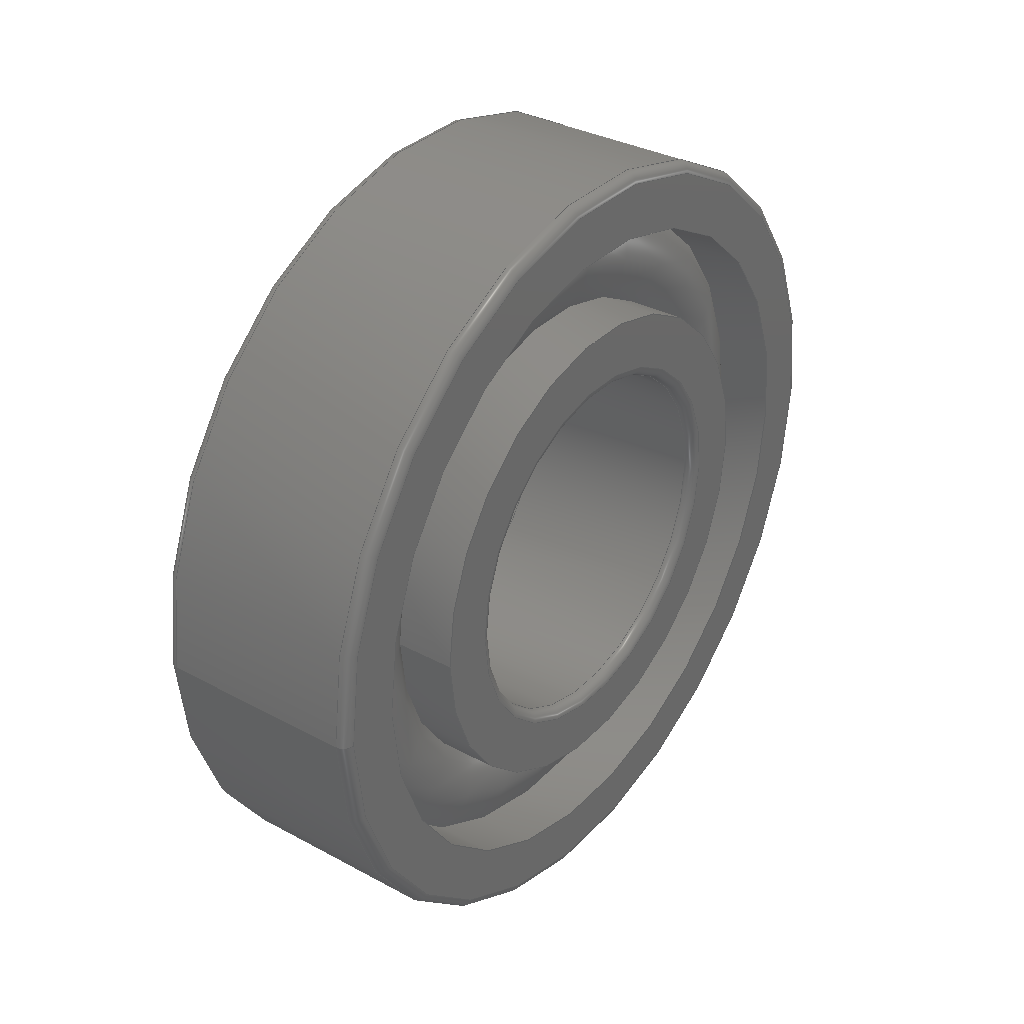
<metadata>
{"format":"step","ext":"stp","renderer":"f3d","projection":"perspective","resolution":1024,"background":"white","views":[{"elev":33.7,"azim":36.3,"up":"+Y"}]}
</metadata>
<code>
ISO-10303-21;
DATA;
#1=MECHANICAL_DESIGN_GEOMETRIC_PRESENTATION_REPRESENTATION('',(#4),#452);
#2=SHAPE_REPRESENTATION_RELATIONSHIP('SRR','None',#459,#3);
#3=ADVANCED_BREP_SHAPE_REPRESENTATION('',(#5),#451);
#4=STYLED_ITEM('',(#468),#5);
#5=MANIFOLD_SOLID_BREP('Corps1',#232);
#6=FACE_BOUND('',#61,.T.);
#7=FACE_BOUND('',#63,.T.);
#8=FACE_BOUND('',#65,.T.);
#9=FACE_BOUND('',#67,.T.);
#10=PLANE('',#284);
#11=PLANE('',#285);
#12=PLANE('',#286);
#13=PLANE('',#287);
#14=LINE('',#390,#20);
#15=LINE('',#399,#21);
#16=LINE('',#409,#22);
#17=LINE('',#425,#23);
#18=LINE('',#433,#24);
#19=LINE('',#439,#25);
#20=VECTOR('',#302,5.5);
#21=VECTOR('',#313,4.6);
#22=VECTOR('',#324,4.6);
#23=VECTOR('',#345,2.5);
#24=VECTOR('',#356,3.4);
#25=VECTOR('',#363,3.4);
#26=CYLINDRICAL_SURFACE('',#250,5.5);
#27=CYLINDRICAL_SURFACE('',#255,4.6);
#28=CYLINDRICAL_SURFACE('',#259,4.6);
#29=CYLINDRICAL_SURFACE('',#271,2.5);
#30=CYLINDRICAL_SURFACE('',#276,3.4);
#31=CYLINDRICAL_SURFACE('',#278,3.4);
#32=FACE_OUTER_BOUND('',#48,.T.);
#33=FACE_OUTER_BOUND('',#49,.T.);
#34=FACE_OUTER_BOUND('',#50,.T.);
#35=FACE_OUTER_BOUND('',#51,.T.);
#36=FACE_OUTER_BOUND('',#52,.T.);
#37=FACE_OUTER_BOUND('',#53,.T.);
#38=FACE_OUTER_BOUND('',#54,.T.);
#39=FACE_OUTER_BOUND('',#55,.T.);
#40=FACE_OUTER_BOUND('',#56,.T.);
#41=FACE_OUTER_BOUND('',#57,.T.);
#42=FACE_OUTER_BOUND('',#58,.T.);
#43=FACE_OUTER_BOUND('',#59,.T.);
#44=FACE_OUTER_BOUND('',#60,.T.);
#45=FACE_OUTER_BOUND('',#62,.T.);
#46=FACE_OUTER_BOUND('',#64,.T.);
#47=FACE_OUTER_BOUND('',#66,.T.);
#48=EDGE_LOOP('',(#146,#147,#148,#149));
#49=EDGE_LOOP('',(#150,#151,#152,#153));
#50=EDGE_LOOP('',(#154,#155,#156,#157));
#51=EDGE_LOOP('',(#158,#159,#160,#161,#162));
#52=EDGE_LOOP('',(#163,#164,#165,#166,#167));
#53=EDGE_LOOP('',(#168,#169,#170,#171,#172,#173));
#54=EDGE_LOOP('',(#174,#175,#176,#177));
#55=EDGE_LOOP('',(#178,#179,#180,#181));
#56=EDGE_LOOP('',(#182,#183,#184,#185));
#57=EDGE_LOOP('',(#186,#187,#188,#189,#190));
#58=EDGE_LOOP('',(#191,#192,#193,#194,#195));
#59=EDGE_LOOP('',(#196,#197,#198,#199,#200,#201));
#60=EDGE_LOOP('',(#202));
#61=EDGE_LOOP('',(#203));
#62=EDGE_LOOP('',(#204));
#63=EDGE_LOOP('',(#205));
#64=EDGE_LOOP('',(#206));
#65=EDGE_LOOP('',(#207));
#66=EDGE_LOOP('',(#208));
#67=EDGE_LOOP('',(#209));
#68=CIRCLE('',#247,5.5);
#69=CIRCLE('',#248,0.15);
#70=CIRCLE('',#249,5.35);
#71=CIRCLE('',#251,5.5);
#72=CIRCLE('',#253,5.35);
#73=CIRCLE('',#254,0.15);
#74=CIRCLE('',#256,4.6);
#75=CIRCLE('',#257,4.6);
#76=CIRCLE('',#258,4.6);
#77=CIRCLE('',#260,4.6);
#78=CIRCLE('',#261,4.6);
#79=CIRCLE('',#262,4.6);
#80=CIRCLE('',#264,3.4);
#81=CIRCLE('',#265,0.9);
#82=CIRCLE('',#266,3.4);
#83=CIRCLE('',#268,2.65);
#84=CIRCLE('',#269,0.15);
#85=CIRCLE('',#270,2.5);
#86=CIRCLE('',#272,2.5);
#87=CIRCLE('',#274,0.15);
#88=CIRCLE('',#275,2.65);
#89=CIRCLE('',#277,3.4);
#90=CIRCLE('',#279,3.4);
#91=CIRCLE('',#280,3.4);
#92=CIRCLE('',#281,3.4);
#93=CIRCLE('',#283,0.9);
#94=VERTEX_POINT('',#382);
#95=VERTEX_POINT('',#384);
#96=VERTEX_POINT('',#388);
#97=VERTEX_POINT('',#392);
#98=VERTEX_POINT('',#396);
#99=VERTEX_POINT('',#398);
#100=VERTEX_POINT('',#400);
#101=VERTEX_POINT('',#404);
#102=VERTEX_POINT('',#405);
#103=VERTEX_POINT('',#408);
#104=VERTEX_POINT('',#412);
#105=VERTEX_POINT('',#413);
#106=VERTEX_POINT('',#418);
#107=VERTEX_POINT('',#420);
#108=VERTEX_POINT('',#424);
#109=VERTEX_POINT('',#428);
#110=VERTEX_POINT('',#432);
#111=VERTEX_POINT('',#436);
#112=VERTEX_POINT('',#438);
#113=VERTEX_POINT('',#440);
#114=EDGE_CURVE('',#94,#94,#68,.T.);
#115=EDGE_CURVE('',#94,#95,#69,.T.);
#116=EDGE_CURVE('',#95,#95,#70,.T.);
#117=EDGE_CURVE('',#96,#96,#71,.T.);
#118=EDGE_CURVE('',#96,#94,#14,.T.);
#119=EDGE_CURVE('',#97,#97,#72,.T.);
#120=EDGE_CURVE('',#97,#96,#73,.T.);
#121=EDGE_CURVE('',#98,#98,#74,.T.);
#122=EDGE_CURVE('',#98,#99,#15,.T.);
#123=EDGE_CURVE('',#100,#99,#75,.T.);
#124=EDGE_CURVE('',#99,#100,#76,.T.);
#125=EDGE_CURVE('',#101,#102,#77,.T.);
#126=EDGE_CURVE('',#102,#101,#78,.T.);
#127=EDGE_CURVE('',#102,#103,#16,.T.);
#128=EDGE_CURVE('',#103,#103,#79,.T.);
#129=EDGE_CURVE('',#104,#105,#80,.T.);
#130=EDGE_CURVE('',#105,#100,#81,.T.);
#131=EDGE_CURVE('',#105,#104,#82,.T.);
#132=EDGE_CURVE('',#106,#106,#83,.T.);
#133=EDGE_CURVE('',#106,#107,#84,.T.);
#134=EDGE_CURVE('',#107,#107,#85,.T.);
#135=EDGE_CURVE('',#107,#108,#17,.T.);
#136=EDGE_CURVE('',#108,#108,#86,.T.);
#137=EDGE_CURVE('',#108,#109,#87,.T.);
#138=EDGE_CURVE('',#109,#109,#88,.T.);
#139=EDGE_CURVE('',#104,#110,#18,.T.);
#140=EDGE_CURVE('',#110,#110,#89,.T.);
#141=EDGE_CURVE('',#111,#111,#90,.T.);
#142=EDGE_CURVE('',#111,#112,#19,.T.);
#143=EDGE_CURVE('',#113,#112,#91,.T.);
#144=EDGE_CURVE('',#112,#113,#92,.T.);
#145=EDGE_CURVE('',#101,#113,#93,.T.);
#146=ORIENTED_EDGE('',*,*,#114,.F.);
#147=ORIENTED_EDGE('',*,*,#115,.T.);
#148=ORIENTED_EDGE('',*,*,#116,.T.);
#149=ORIENTED_EDGE('',*,*,#115,.F.);
#150=ORIENTED_EDGE('',*,*,#117,.F.);
#151=ORIENTED_EDGE('',*,*,#118,.T.);
#152=ORIENTED_EDGE('',*,*,#114,.T.);
#153=ORIENTED_EDGE('',*,*,#118,.F.);
#154=ORIENTED_EDGE('',*,*,#119,.F.);
#155=ORIENTED_EDGE('',*,*,#120,.T.);
#156=ORIENTED_EDGE('',*,*,#117,.T.);
#157=ORIENTED_EDGE('',*,*,#120,.F.);
#158=ORIENTED_EDGE('',*,*,#121,.F.);
#159=ORIENTED_EDGE('',*,*,#122,.T.);
#160=ORIENTED_EDGE('',*,*,#123,.F.);
#161=ORIENTED_EDGE('',*,*,#124,.F.);
#162=ORIENTED_EDGE('',*,*,#122,.F.);
#163=ORIENTED_EDGE('',*,*,#125,.F.);
#164=ORIENTED_EDGE('',*,*,#126,.F.);
#165=ORIENTED_EDGE('',*,*,#127,.T.);
#166=ORIENTED_EDGE('',*,*,#128,.T.);
#167=ORIENTED_EDGE('',*,*,#127,.F.);
#168=ORIENTED_EDGE('',*,*,#129,.T.);
#169=ORIENTED_EDGE('',*,*,#130,.T.);
#170=ORIENTED_EDGE('',*,*,#123,.T.);
#171=ORIENTED_EDGE('',*,*,#124,.T.);
#172=ORIENTED_EDGE('',*,*,#130,.F.);
#173=ORIENTED_EDGE('',*,*,#131,.T.);
#174=ORIENTED_EDGE('',*,*,#132,.F.);
#175=ORIENTED_EDGE('',*,*,#133,.T.);
#176=ORIENTED_EDGE('',*,*,#134,.T.);
#177=ORIENTED_EDGE('',*,*,#133,.F.);
#178=ORIENTED_EDGE('',*,*,#134,.F.);
#179=ORIENTED_EDGE('',*,*,#135,.T.);
#180=ORIENTED_EDGE('',*,*,#136,.T.);
#181=ORIENTED_EDGE('',*,*,#135,.F.);
#182=ORIENTED_EDGE('',*,*,#136,.F.);
#183=ORIENTED_EDGE('',*,*,#137,.T.);
#184=ORIENTED_EDGE('',*,*,#138,.T.);
#185=ORIENTED_EDGE('',*,*,#137,.F.);
#186=ORIENTED_EDGE('',*,*,#129,.F.);
#187=ORIENTED_EDGE('',*,*,#139,.T.);
#188=ORIENTED_EDGE('',*,*,#140,.T.);
#189=ORIENTED_EDGE('',*,*,#139,.F.);
#190=ORIENTED_EDGE('',*,*,#131,.F.);
#191=ORIENTED_EDGE('',*,*,#141,.F.);
#192=ORIENTED_EDGE('',*,*,#142,.T.);
#193=ORIENTED_EDGE('',*,*,#143,.F.);
#194=ORIENTED_EDGE('',*,*,#144,.F.);
#195=ORIENTED_EDGE('',*,*,#142,.F.);
#196=ORIENTED_EDGE('',*,*,#125,.T.);
#197=ORIENTED_EDGE('',*,*,#126,.T.);
#198=ORIENTED_EDGE('',*,*,#145,.T.);
#199=ORIENTED_EDGE('',*,*,#143,.T.);
#200=ORIENTED_EDGE('',*,*,#144,.T.);
#201=ORIENTED_EDGE('',*,*,#145,.F.);
#202=ORIENTED_EDGE('',*,*,#141,.T.);
#203=ORIENTED_EDGE('',*,*,#138,.F.);
#204=ORIENTED_EDGE('',*,*,#140,.F.);
#205=ORIENTED_EDGE('',*,*,#132,.T.);
#206=ORIENTED_EDGE('',*,*,#119,.T.);
#207=ORIENTED_EDGE('',*,*,#128,.F.);
#208=ORIENTED_EDGE('',*,*,#116,.F.);
#209=ORIENTED_EDGE('',*,*,#121,.T.);
#210=TOROIDAL_SURFACE('',#246,5.35,0.15);
#211=TOROIDAL_SURFACE('',#252,5.35,0.15);
#212=TOROIDAL_SURFACE('',#263,4,0.9);
#213=TOROIDAL_SURFACE('',#267,2.65,0.15);
#214=TOROIDAL_SURFACE('',#273,2.65,0.15);
#215=TOROIDAL_SURFACE('',#282,4,0.9);
#216=ADVANCED_FACE('',(#32),#210,.T.);
#217=ADVANCED_FACE('',(#33),#26,.T.);
#218=ADVANCED_FACE('',(#34),#211,.T.);
#219=ADVANCED_FACE('',(#35),#27,.F.);
#220=ADVANCED_FACE('',(#36),#28,.F.);
#221=ADVANCED_FACE('',(#37),#212,.T.);
#222=ADVANCED_FACE('',(#38),#213,.T.);
#223=ADVANCED_FACE('',(#39),#29,.F.);
#224=ADVANCED_FACE('',(#40),#214,.T.);
#225=ADVANCED_FACE('',(#41),#30,.T.);
#226=ADVANCED_FACE('',(#42),#31,.T.);
#227=ADVANCED_FACE('',(#43),#215,.T.);
#228=ADVANCED_FACE('',(#44,#6),#10,.T.);
#229=ADVANCED_FACE('',(#45,#7),#11,.T.);
#230=ADVANCED_FACE('',(#46,#8),#12,.T.);
#231=ADVANCED_FACE('',(#47,#9),#13,.T.);
#232=CLOSED_SHELL('',(#216,#217,#218,#219,#220,#221,#222,#223,#224,#225,
#226,#227,#228,#229,#230,#231));
#233=DERIVED_UNIT_ELEMENT(#235,1);
#234=DERIVED_UNIT_ELEMENT(#454,-3);
#235=(
MASS_UNIT()
NAMED_UNIT(*)
SI_UNIT(.KILO.,.GRAM.)
);
#236=DERIVED_UNIT((#233,#234));
#237=MEASURE_REPRESENTATION_ITEM('density measure',
POSITIVE_RATIO_MEASURE(7850),#236);
#238=PROPERTY_DEFINITION_REPRESENTATION(#243,#240);
#239=PROPERTY_DEFINITION_REPRESENTATION(#244,#241);
#240=REPRESENTATION('material name',(#242),#451);
#241=REPRESENTATION('density',(#237),#451);
#242=DESCRIPTIVE_REPRESENTATION_ITEM('Acier','Acier');
#243=PROPERTY_DEFINITION('material property','material name',#461);
#244=PROPERTY_DEFINITION('material property','density of part',#461);
#245=AXIS2_PLACEMENT_3D('',#380,#288,#289);
#246=AXIS2_PLACEMENT_3D('',#381,#290,#291);
#247=AXIS2_PLACEMENT_3D('',#383,#292,#293);
#248=AXIS2_PLACEMENT_3D('',#385,#294,#295);
#249=AXIS2_PLACEMENT_3D('',#386,#296,#297);
#250=AXIS2_PLACEMENT_3D('',#387,#298,#299);
#251=AXIS2_PLACEMENT_3D('',#389,#300,#301);
#252=AXIS2_PLACEMENT_3D('',#391,#303,#304);
#253=AXIS2_PLACEMENT_3D('',#393,#305,#306);
#254=AXIS2_PLACEMENT_3D('',#394,#307,#308);
#255=AXIS2_PLACEMENT_3D('',#395,#309,#310);
#256=AXIS2_PLACEMENT_3D('',#397,#311,#312);
#257=AXIS2_PLACEMENT_3D('',#401,#314,#315);
#258=AXIS2_PLACEMENT_3D('',#402,#316,#317);
#259=AXIS2_PLACEMENT_3D('',#403,#318,#319);
#260=AXIS2_PLACEMENT_3D('',#406,#320,#321);
#261=AXIS2_PLACEMENT_3D('',#407,#322,#323);
#262=AXIS2_PLACEMENT_3D('',#410,#325,#326);
#263=AXIS2_PLACEMENT_3D('',#411,#327,#328);
#264=AXIS2_PLACEMENT_3D('',#414,#329,#330);
#265=AXIS2_PLACEMENT_3D('',#415,#331,#332);
#266=AXIS2_PLACEMENT_3D('',#416,#333,#334);
#267=AXIS2_PLACEMENT_3D('',#417,#335,#336);
#268=AXIS2_PLACEMENT_3D('',#419,#337,#338);
#269=AXIS2_PLACEMENT_3D('',#421,#339,#340);
#270=AXIS2_PLACEMENT_3D('',#422,#341,#342);
#271=AXIS2_PLACEMENT_3D('',#423,#343,#344);
#272=AXIS2_PLACEMENT_3D('',#426,#346,#347);
#273=AXIS2_PLACEMENT_3D('',#427,#348,#349);
#274=AXIS2_PLACEMENT_3D('',#429,#350,#351);
#275=AXIS2_PLACEMENT_3D('',#430,#352,#353);
#276=AXIS2_PLACEMENT_3D('',#431,#354,#355);
#277=AXIS2_PLACEMENT_3D('',#434,#357,#358);
#278=AXIS2_PLACEMENT_3D('',#435,#359,#360);
#279=AXIS2_PLACEMENT_3D('',#437,#361,#362);
#280=AXIS2_PLACEMENT_3D('',#441,#364,#365);
#281=AXIS2_PLACEMENT_3D('',#442,#366,#367);
#282=AXIS2_PLACEMENT_3D('',#443,#368,#369);
#283=AXIS2_PLACEMENT_3D('',#444,#370,#371);
#284=AXIS2_PLACEMENT_3D('',#445,#372,#373);
#285=AXIS2_PLACEMENT_3D('',#446,#374,#375);
#286=AXIS2_PLACEMENT_3D('',#447,#376,#377);
#287=AXIS2_PLACEMENT_3D('',#448,#378,#379);
#288=DIRECTION('axis',(0,0,1));
#289=DIRECTION('refdir',(1,0,0));
#290=DIRECTION('center_axis',(1,0,0));
#291=DIRECTION('ref_axis',(0,0,-1));
#292=DIRECTION('center_axis',(1,0,0));
#293=DIRECTION('ref_axis',(0,0,-1));
#294=DIRECTION('center_axis',(0,-1,-1.225e-16));
#295=DIRECTION('ref_axis',(0,-1.225e-16,1));
#296=DIRECTION('center_axis',(1,0,0));
#297=DIRECTION('ref_axis',(0,0,-1));
#298=DIRECTION('center_axis',(1,0,0));
#299=DIRECTION('ref_axis',(0,0,-1));
#300=DIRECTION('center_axis',(1,0,0));
#301=DIRECTION('ref_axis',(0,0,-1));
#302=DIRECTION('',(-1,0,0));
#303=DIRECTION('center_axis',(1,0,0));
#304=DIRECTION('ref_axis',(0,0,-1));
#305=DIRECTION('center_axis',(1,0,0));
#306=DIRECTION('ref_axis',(0,0,-1));
#307=DIRECTION('center_axis',(0,-1,-1.225e-16));
#308=DIRECTION('ref_axis',(0,-1.225e-16,1));
#309=DIRECTION('center_axis',(1,0,0));
#310=DIRECTION('ref_axis',(0,0,-1));
#311=DIRECTION('center_axis',(1,0,0));
#312=DIRECTION('ref_axis',(0,0,-1));
#313=DIRECTION('',(1,0,0));
#314=DIRECTION('center_axis',(-1,0,0));
#315=DIRECTION('ref_axis',(0,0,-1));
#316=DIRECTION('center_axis',(-1,0,0));
#317=DIRECTION('ref_axis',(0,0,-1));
#318=DIRECTION('center_axis',(1,0,0));
#319=DIRECTION('ref_axis',(0,0,-1));
#320=DIRECTION('center_axis',(1,0,0));
#321=DIRECTION('ref_axis',(0,0,1));
#322=DIRECTION('center_axis',(1,0,0));
#323=DIRECTION('ref_axis',(0,0,1));
#324=DIRECTION('',(1,0,0));
#325=DIRECTION('center_axis',(1,0,0));
#326=DIRECTION('ref_axis',(0,0,-1));
#327=DIRECTION('center_axis',(-1,0,0));
#328=DIRECTION('ref_axis',(0,0,1));
#329=DIRECTION('center_axis',(1,0,0));
#330=DIRECTION('ref_axis',(0,0,-1));
#331=DIRECTION('center_axis',(0,-1,1.225e-16));
#332=DIRECTION('ref_axis',(0,-1.225e-16,-1));
#333=DIRECTION('center_axis',(1,0,0));
#334=DIRECTION('ref_axis',(0,0,-1));
#335=DIRECTION('center_axis',(1,0,0));
#336=DIRECTION('ref_axis',(0,0,-1));
#337=DIRECTION('center_axis',(1,0,0));
#338=DIRECTION('ref_axis',(0,0,-1));
#339=DIRECTION('center_axis',(0,-1,-1.225e-16));
#340=DIRECTION('ref_axis',(0,-1.225e-16,1));
#341=DIRECTION('center_axis',(1,0,0));
#342=DIRECTION('ref_axis',(0,0,-1));
#343=DIRECTION('center_axis',(1,0,0));
#344=DIRECTION('ref_axis',(0,0,-1));
#345=DIRECTION('',(1,0,0));
#346=DIRECTION('center_axis',(1,0,0));
#347=DIRECTION('ref_axis',(0,0,-1));
#348=DIRECTION('center_axis',(1,0,0));
#349=DIRECTION('ref_axis',(0,0,-1));
#350=DIRECTION('center_axis',(0,-1,-1.225e-16));
#351=DIRECTION('ref_axis',(0,-1.225e-16,1));
#352=DIRECTION('center_axis',(1,0,0));
#353=DIRECTION('ref_axis',(0,0,-1));
#354=DIRECTION('center_axis',(1,0,0));
#355=DIRECTION('ref_axis',(0,0,-1));
#356=DIRECTION('',(-1,0,0));
#357=DIRECTION('center_axis',(1,0,0));
#358=DIRECTION('ref_axis',(0,0,-1));
#359=DIRECTION('center_axis',(1,0,0));
#360=DIRECTION('ref_axis',(0,0,-1));
#361=DIRECTION('center_axis',(1,0,0));
#362=DIRECTION('ref_axis',(0,0,-1));
#363=DIRECTION('',(-1,0,0));
#364=DIRECTION('center_axis',(-1,0,0));
#365=DIRECTION('ref_axis',(0,0,1));
#366=DIRECTION('center_axis',(-1,0,0));
#367=DIRECTION('ref_axis',(0,0,1));
#368=DIRECTION('center_axis',(-1,0,0));
#369=DIRECTION('ref_axis',(0,0,1));
#370=DIRECTION('center_axis',(0,-1,1.225e-16));
#371=DIRECTION('ref_axis',(0,-1.225e-16,-1));
#372=DIRECTION('center_axis',(1,0,0));
#373=DIRECTION('ref_axis',(0,0,-1));
#374=DIRECTION('center_axis',(-1,0,0));
#375=DIRECTION('ref_axis',(0,0,1));
#376=DIRECTION('center_axis',(1,0,0));
#377=DIRECTION('ref_axis',(0,0,-1));
#378=DIRECTION('center_axis',(-1,0,0));
#379=DIRECTION('ref_axis',(0,0,1));
#380=CARTESIAN_POINT('',(0,0,0));
#381=CARTESIAN_POINT('Origin',(-1.35,0,0));
#382=CARTESIAN_POINT('',(-1.35,-6.736e-16,5.5));
#383=CARTESIAN_POINT('Origin',(-1.35,0,0));
#384=CARTESIAN_POINT('',(-1.5,-6.552e-16,5.35));
#385=CARTESIAN_POINT('Origin',(-1.35,-6.552e-16,5.35));
#386=CARTESIAN_POINT('Origin',(-1.5,0,0));
#387=CARTESIAN_POINT('Origin',(-20.64,0,0));
#388=CARTESIAN_POINT('',(1.35,-6.736e-16,5.5));
#389=CARTESIAN_POINT('Origin',(1.35,0,0));
#390=CARTESIAN_POINT('',(-20.64,-6.736e-16,5.5));
#391=CARTESIAN_POINT('Origin',(1.35,0,0));
#392=CARTESIAN_POINT('',(1.5,-6.552e-16,5.35));
#393=CARTESIAN_POINT('Origin',(1.5,0,0));
#394=CARTESIAN_POINT('Origin',(1.35,-6.552e-16,5.35));
#395=CARTESIAN_POINT('Origin',(-20.64,0,0));
#396=CARTESIAN_POINT('',(-1.5,-5.633e-16,4.6));
#397=CARTESIAN_POINT('Origin',(-1.5,0,0));
#398=CARTESIAN_POINT('',(-0.6708,-5.633e-16,4.6));
#399=CARTESIAN_POINT('',(-20.64,-5.633e-16,4.6));
#400=CARTESIAN_POINT('',(-0.6708,5.633e-16,-4.6));
#401=CARTESIAN_POINT('Origin',(-0.6708,0,0));
#402=CARTESIAN_POINT('Origin',(-0.6708,0,0));
#403=CARTESIAN_POINT('Origin',(-20.64,0,0));
#404=CARTESIAN_POINT('',(0.6708,5.633e-16,-4.6));
#405=CARTESIAN_POINT('',(0.6708,-5.633e-16,4.6));
#406=CARTESIAN_POINT('Origin',(0.6708,0,0));
#407=CARTESIAN_POINT('Origin',(0.6708,0,0));
#408=CARTESIAN_POINT('',(1.5,-5.633e-16,4.6));
#409=CARTESIAN_POINT('',(-20.64,-5.633e-16,4.6));
#410=CARTESIAN_POINT('Origin',(1.5,0,0));
#411=CARTESIAN_POINT('Origin',(0,0,0));
#412=CARTESIAN_POINT('',(-0.6708,4.164e-16,3.4));
#413=CARTESIAN_POINT('',(-0.6708,-4.164e-16,-3.4));
#414=CARTESIAN_POINT('Origin',(-0.6708,0,0));
#415=CARTESIAN_POINT('Origin',(0,-4.899e-16,-4));
#416=CARTESIAN_POINT('Origin',(-0.6708,0,0));
#417=CARTESIAN_POINT('Origin',(-1.35,0,0));
#418=CARTESIAN_POINT('',(-1.5,-3.245e-16,2.65));
#419=CARTESIAN_POINT('Origin',(-1.5,0,0));
#420=CARTESIAN_POINT('',(-1.35,-3.062e-16,2.5));
#421=CARTESIAN_POINT('Origin',(-1.35,-3.245e-16,2.65));
#422=CARTESIAN_POINT('Origin',(-1.35,0,0));
#423=CARTESIAN_POINT('Origin',(-20.64,0,0));
#424=CARTESIAN_POINT('',(1.35,-3.062e-16,2.5));
#425=CARTESIAN_POINT('',(-20.64,-3.062e-16,2.5));
#426=CARTESIAN_POINT('Origin',(1.35,0,0));
#427=CARTESIAN_POINT('Origin',(1.35,0,0));
#428=CARTESIAN_POINT('',(1.5,-3.245e-16,2.65));
#429=CARTESIAN_POINT('Origin',(1.35,-3.245e-16,2.65));
#430=CARTESIAN_POINT('Origin',(1.5,0,0));
#431=CARTESIAN_POINT('Origin',(-20.64,0,0));
#432=CARTESIAN_POINT('',(-1.5,-4.164e-16,3.4));
#433=CARTESIAN_POINT('',(-20.64,-4.164e-16,3.4));
#434=CARTESIAN_POINT('Origin',(-1.5,0,0));
#435=CARTESIAN_POINT('Origin',(-20.64,0,0));
#436=CARTESIAN_POINT('',(1.5,-4.164e-16,3.4));
#437=CARTESIAN_POINT('Origin',(1.5,0,0));
#438=CARTESIAN_POINT('',(0.6708,-4.164e-16,3.4));
#439=CARTESIAN_POINT('',(-20.64,-4.164e-16,3.4));
#440=CARTESIAN_POINT('',(0.6708,4.899e-16,-3.4));
#441=CARTESIAN_POINT('Origin',(0.6708,0,0));
#442=CARTESIAN_POINT('Origin',(0.6708,0,0));
#443=CARTESIAN_POINT('Origin',(0,0,0));
#444=CARTESIAN_POINT('Origin',(0,-4.899e-16,-4));
#445=CARTESIAN_POINT('Origin',(1.5,2.65,0));
#446=CARTESIAN_POINT('Origin',(-1.5,3.4,0));
#447=CARTESIAN_POINT('Origin',(1.5,5.35,0));
#448=CARTESIAN_POINT('Origin',(-1.5,4.6,0));
#449=UNCERTAINTY_MEASURE_WITH_UNIT(LENGTH_MEASURE(0.01),#453,
'DISTANCE_ACCURACY_VALUE',
'Maximum model space distance between geometric entities at asserted c
onnectivities');
#450=UNCERTAINTY_MEASURE_WITH_UNIT(LENGTH_MEASURE(0.01),#453,
'DISTANCE_ACCURACY_VALUE',
'Maximum model space distance between geometric entities at asserted c
onnectivities');
#451=(
GEOMETRIC_REPRESENTATION_CONTEXT(3)
GLOBAL_UNCERTAINTY_ASSIGNED_CONTEXT((#449))
GLOBAL_UNIT_ASSIGNED_CONTEXT((#453,#455,#456))
REPRESENTATION_CONTEXT('','3D')
);
#452=(
GEOMETRIC_REPRESENTATION_CONTEXT(3)
GLOBAL_UNCERTAINTY_ASSIGNED_CONTEXT((#450))
GLOBAL_UNIT_ASSIGNED_CONTEXT((#453,#455,#456))
REPRESENTATION_CONTEXT('','3D')
);
#453=(
LENGTH_UNIT()
NAMED_UNIT(*)
SI_UNIT(.MILLI.,.METRE.)
);
#454=(
LENGTH_UNIT()
NAMED_UNIT(*)
SI_UNIT($,.METRE.)
);
#455=(
NAMED_UNIT(*)
PLANE_ANGLE_UNIT()
SI_UNIT($,.RADIAN.)
);
#456=(
NAMED_UNIT(*)
SI_UNIT($,.STERADIAN.)
SOLID_ANGLE_UNIT()
);
#457=SHAPE_DEFINITION_REPRESENTATION(#458,#459);
#458=PRODUCT_DEFINITION_SHAPE('',$,#461);
#459=SHAPE_REPRESENTATION('',(#245),#451);
#460=PRODUCT_DEFINITION_CONTEXT('part definition',#465,'design');
#461=PRODUCT_DEFINITION(
'instrument ball bearing_68_am_AFBMA 12.10.40.1 - 0050-11 - 10,SI,NC,10_
68',
'instrument ball bearing_68_am_AFBMA 12.10.40.1 - 0050-11 - 10,SI,NC,10_
68',#462,#460);
#462=PRODUCT_DEFINITION_FORMATION('',$,#467);
#463=PRODUCT_RELATED_PRODUCT_CATEGORY(
'instrument ball bearing_68_am_AFBMA 12.10.40.1 - 0050-11 - 10,SI,NC,10_
68',
'instrument ball bearing_68_am_AFBMA 12.10.40.1 - 0050-11 - 10,SI,NC,10_
68',(#467));
#464=APPLICATION_PROTOCOL_DEFINITION('international standard',
'automotive_design',2009,#465);
#465=APPLICATION_CONTEXT(
'Core Data for Automotive Mechanical Design Process');
#466=PRODUCT_CONTEXT('part definition',#465,'mechanical');
#467=PRODUCT(
'instrument ball bearing_68_am_AFBMA 12.10.40.1 - 0050-11 - 10,SI,NC,10_
68',
'instrument ball bearing_68_am_AFBMA 12.10.40.1 - 0050-11 - 10,SI,NC,10_
68',$,(#466));
#468=PRESENTATION_STYLE_ASSIGNMENT((#469));
#469=SURFACE_STYLE_USAGE(.BOTH.,#470);
#470=SURFACE_SIDE_STYLE('',(#471));
#471=SURFACE_STYLE_FILL_AREA(#472);
#472=FILL_AREA_STYLE('Acier - Satin\X\E9',(#473));
#473=FILL_AREA_STYLE_COLOUR('Acier - Satin\X\E9',#474);
#474=COLOUR_RGB('Acier - Satin\X\E9',0.6275,0.6275,
0.6275);
ENDSEC;
END-ISO-10303-21;

</code>
